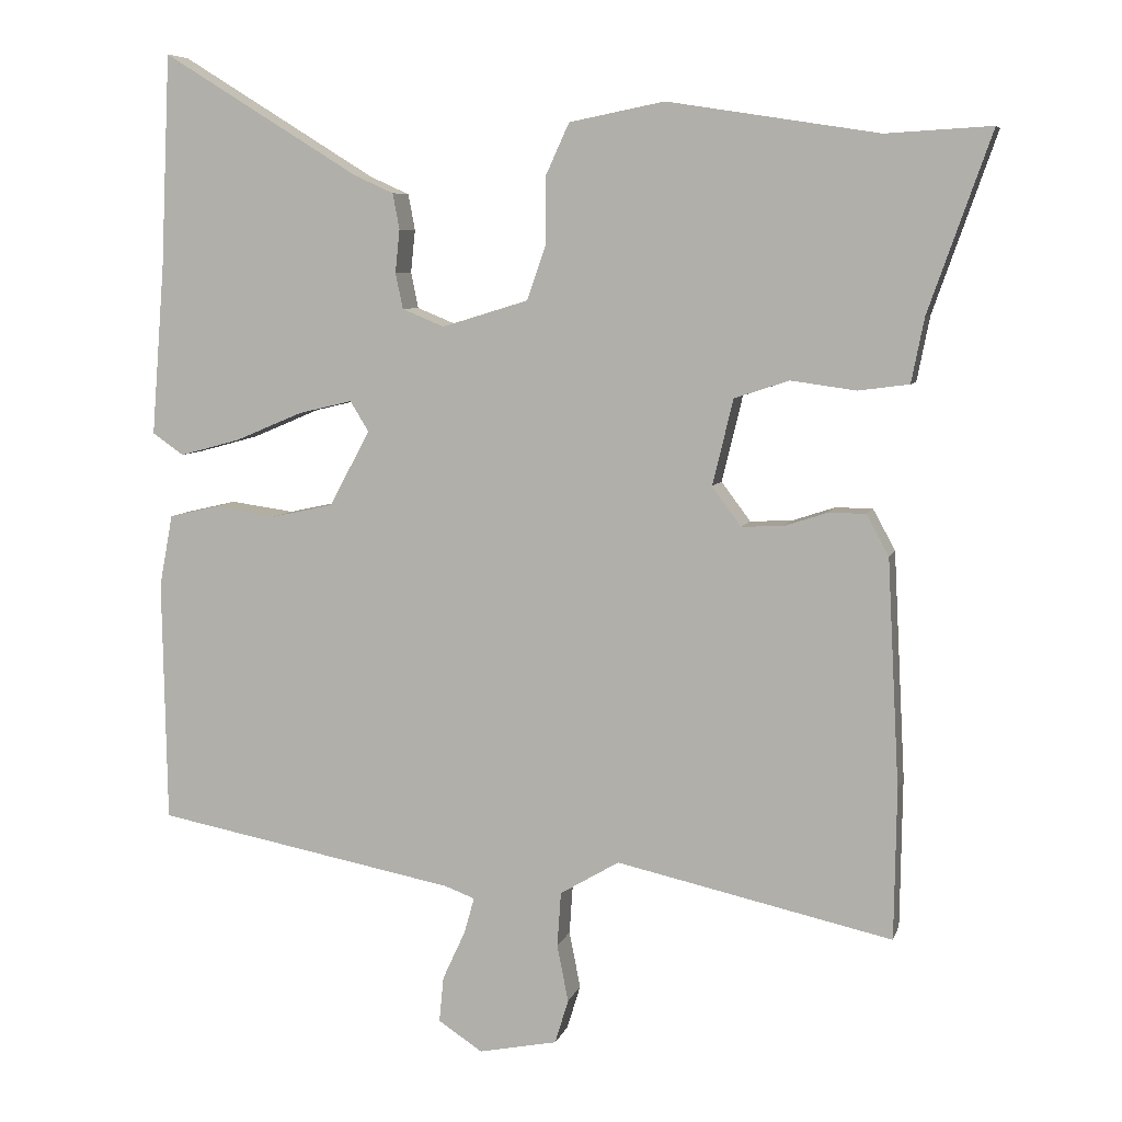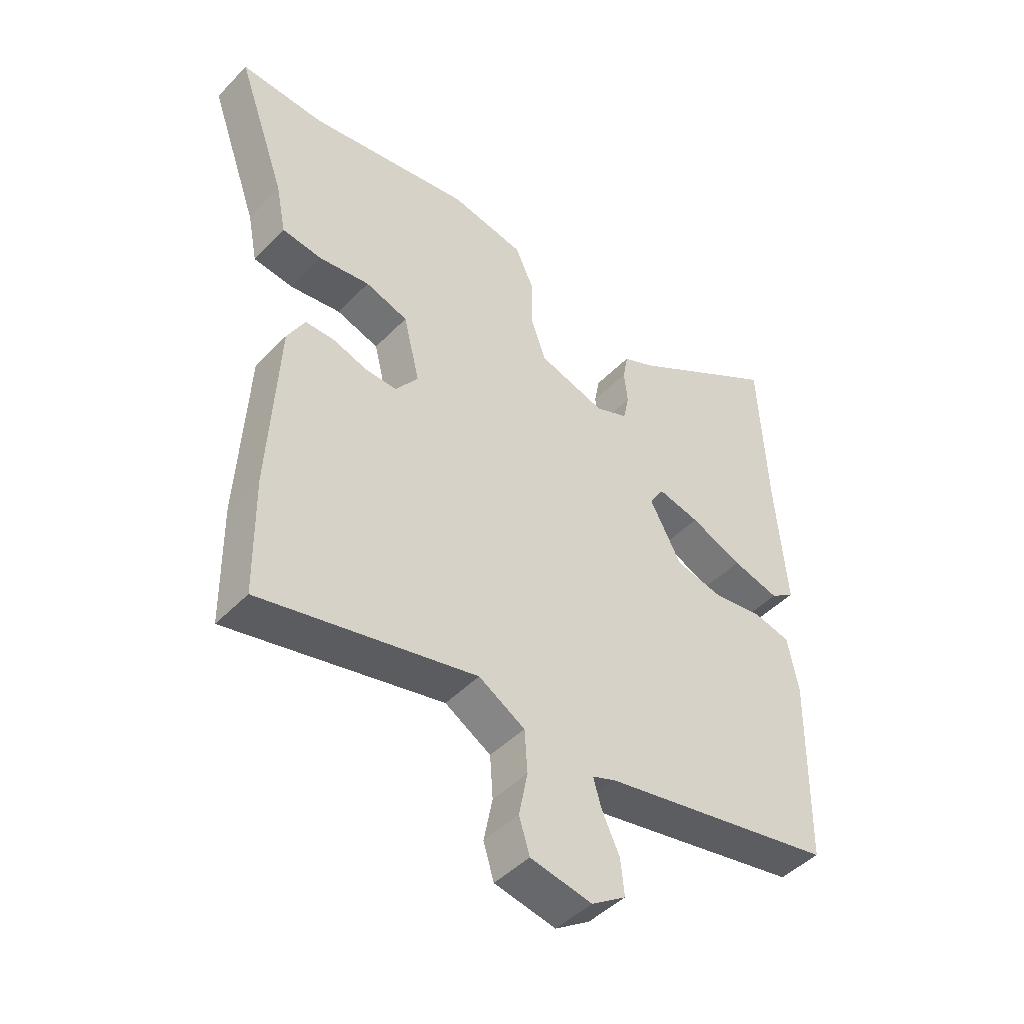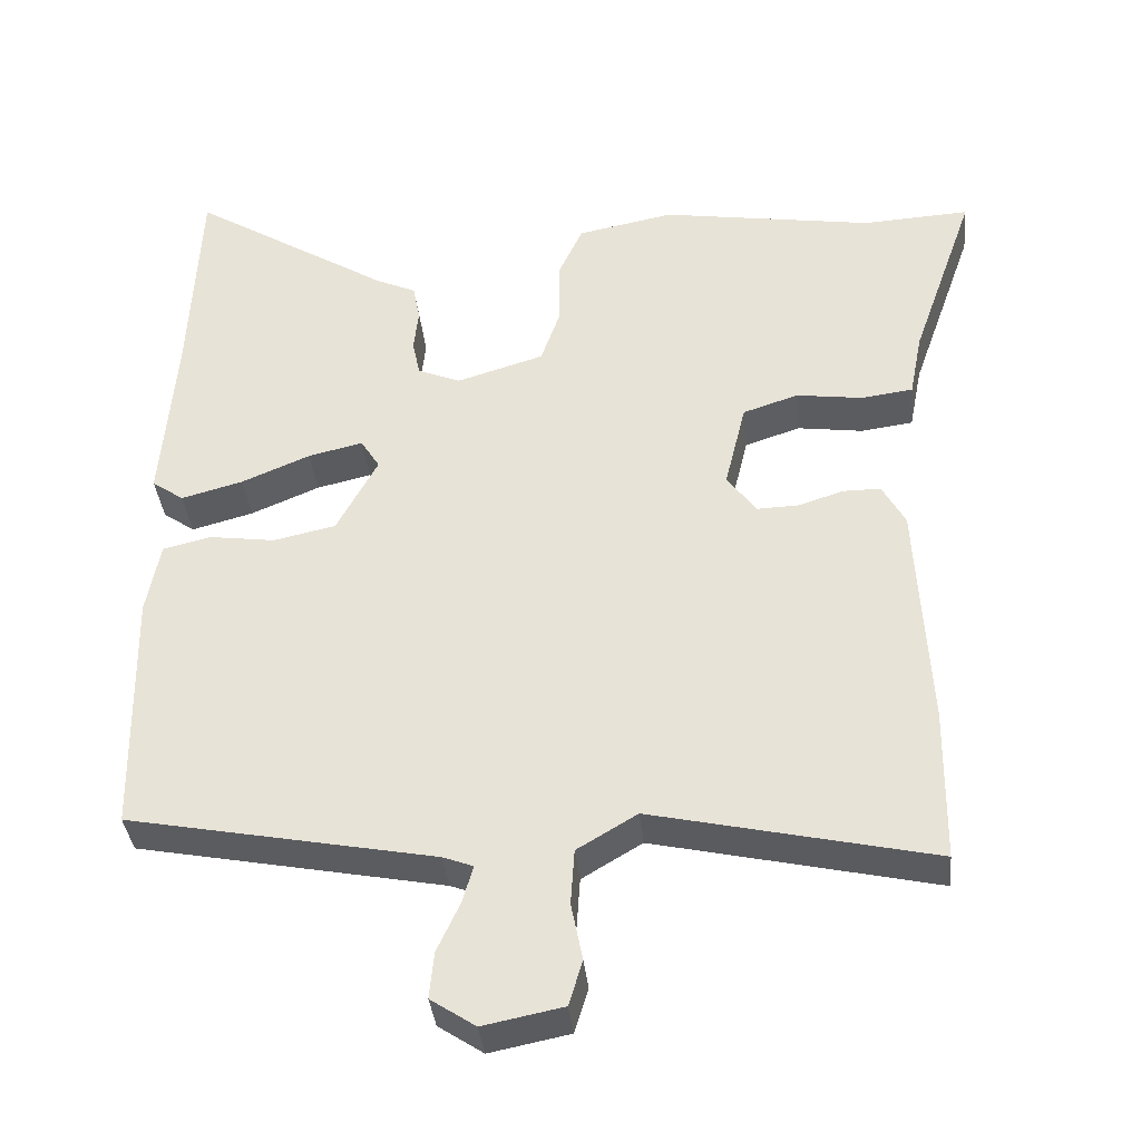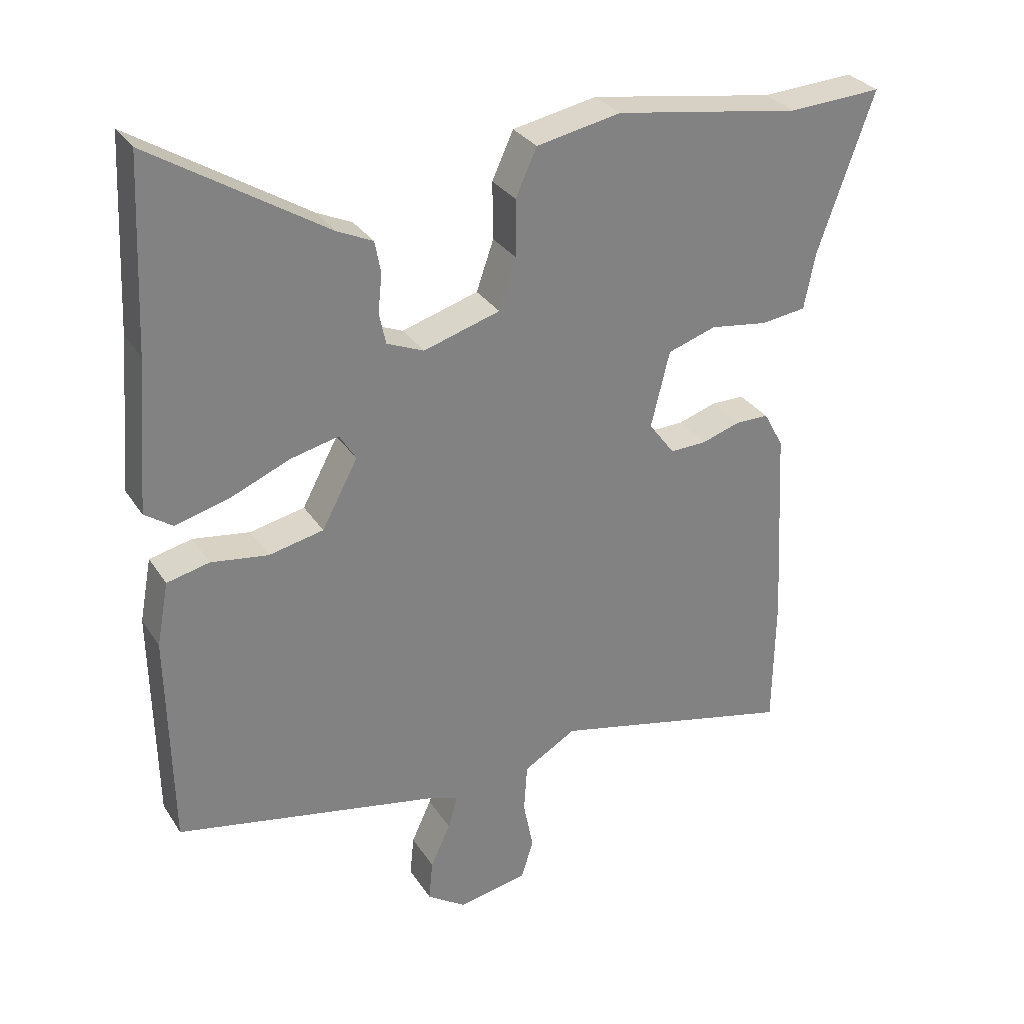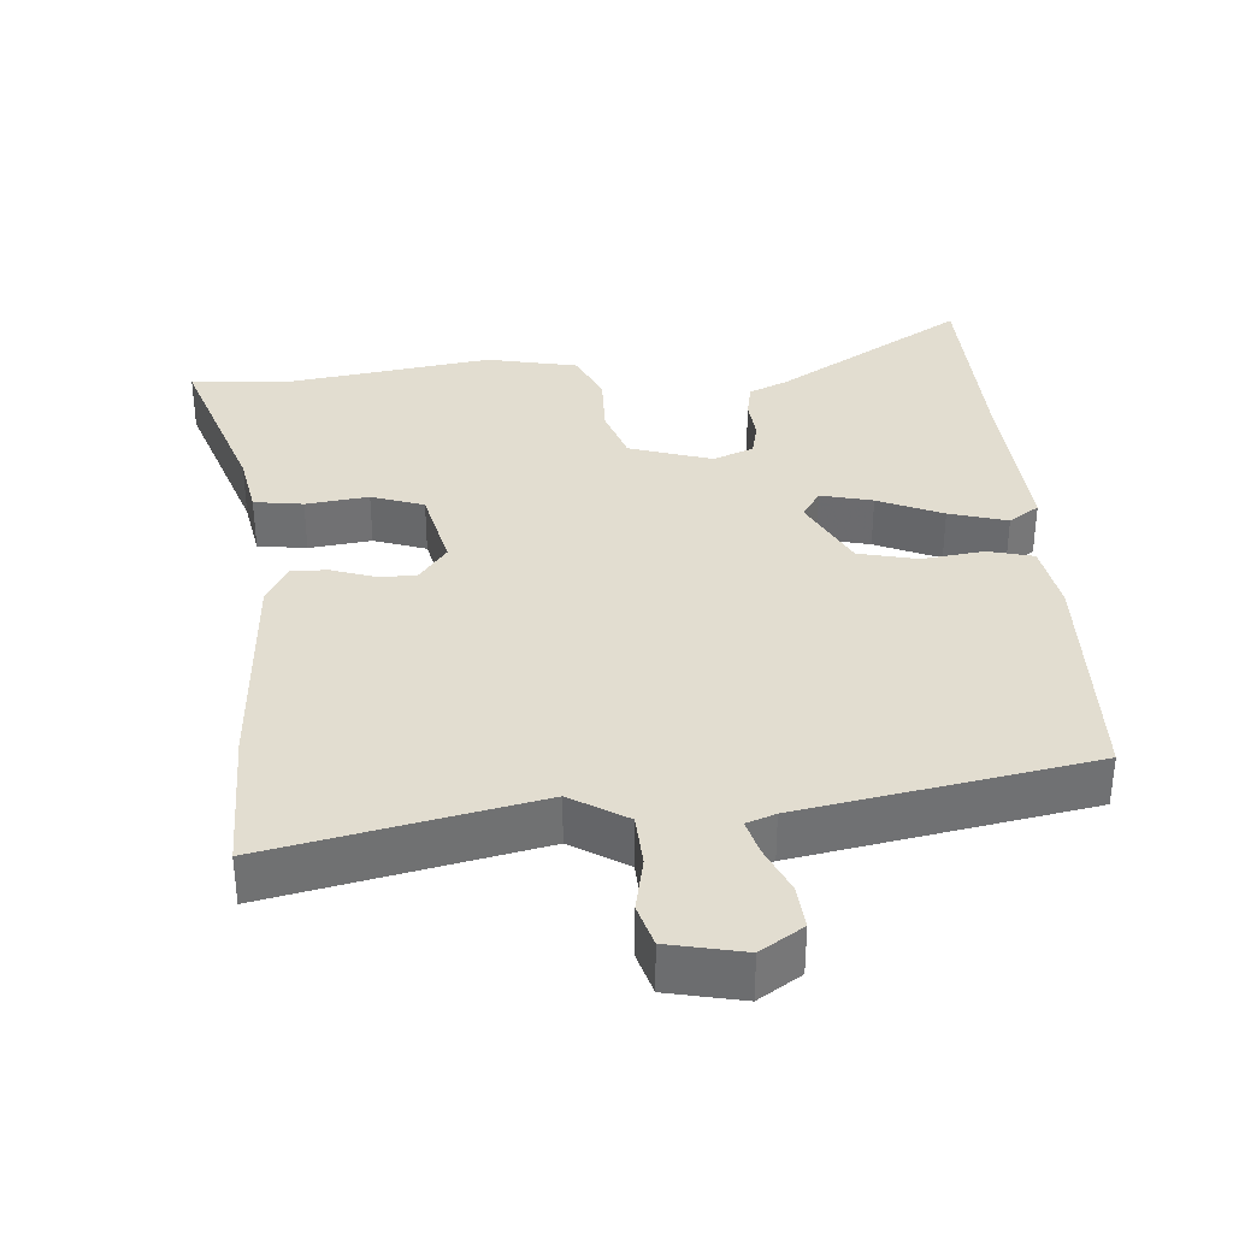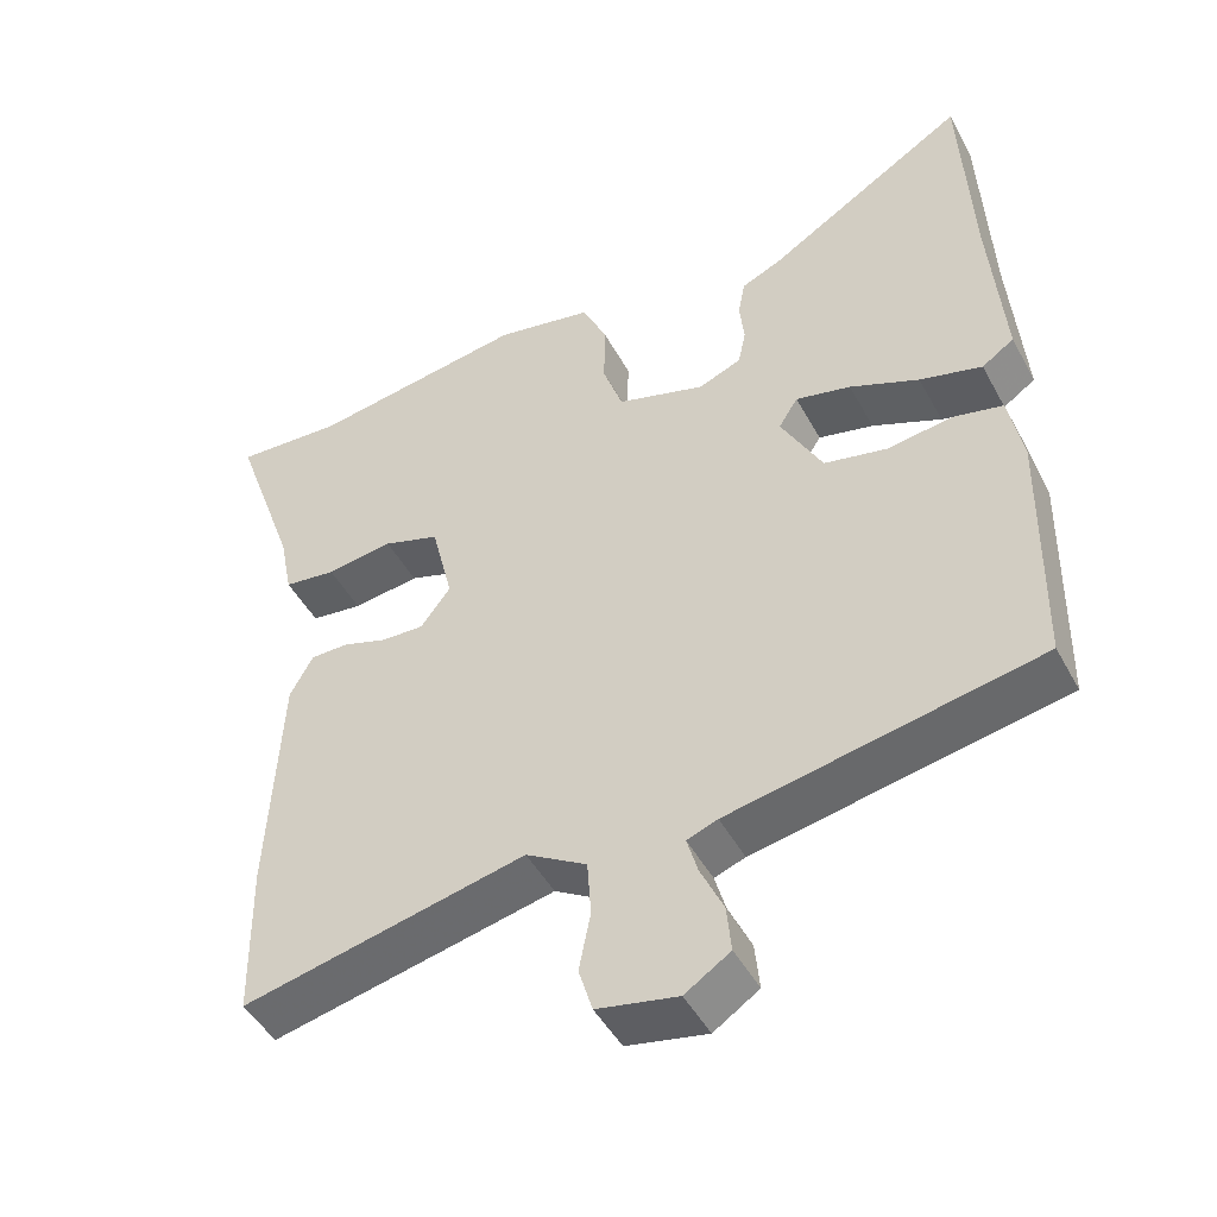
<metadata>
{"format":"obj","ext":"obj","renderer":"f3d","projection":"perspective","resolution":1024,"background":"white","views":[{"elev":6.9,"azim":13.9,"up":"+Z"},{"elev":-46.1,"azim":139.2,"up":"+Z"},{"elev":-36.7,"azim":5.7,"up":"+Z"},{"elev":30.2,"azim":-27.0,"up":"+Z"},{"elev":35.1,"azim":176.3,"up":"+Y"},{"elev":-47.1,"azim":-152.7,"up":"+Z"}]}
</metadata>
<code>
v -0.514 0.07 -0.433
v -0.52 0.07 -0.108
v -0.502 0.07 -0.012
v -0.438 0.07 0.003
v -0.352 0.07 -0.009
v -0.27 0.07 0.009
v -0.216 0.07 0.11
v -0.241 0.07 0.15
v -0.313 0.07 0.133
v -0.403 0.07 0.095
v -0.484 0.07 0.073
v -0.526 0.07 0.102
v -0.508 0.07 0.331
v -0.495 0.07 0.614
v -0.232 0.07 0.451
v -0.179 0.07 0.427
v -0.17 0.07 0.379
v -0.176 0.07 0.322
v -0.166 0.07 0.274
v -0.11 0.07 0.251
v 0.005 0.07 0.286
v 0.031 0.07 0.361
v 0.03 0.07 0.447
v 0.062 0.07 0.517
v 0.189 0.07 0.542
v 0.47 0.07 0.498
v 0.611 0.07 0.506
v 0.527 0.07 0.268
v 0.51 0.07 0.182
v 0.442 0.07 0.173
v 0.355 0.07 0.185
v 0.282 0.07 0.161
v 0.254 0.07 0.046
v 0.293 0.07 -0.006
v 0.348 0.07 -0.004
v 0.406 0.07 0.015
v 0.456 0.07 0.015
v 0.486 0.07 -0.04
v 0.502 0.07 -0.343
v 0.499 0.07 -0.545
v 0.13 0.07 -0.463
v 0.051 0.07 -0.51
v 0.046 0.07 -0.583
v 0.061 0.07 -0.659
v 0.043 0.07 -0.718
v -0.062 0.07 -0.739
v -0.121 0.07 -0.7
v -0.115 0.07 -0.639
v -0.085 0.07 -0.574
v -0.071 0.07 -0.525
v -0.111 0.07 -0.51
v -0.514 0 -0.433
v -0.52 0 -0.108
v -0.502 0 -0.012
v -0.438 0 0.003
v -0.352 0 -0.009
v -0.27 0 0.009
v -0.216 0 0.11
v -0.241 0 0.15
v -0.313 0 0.133
v -0.403 0 0.095
v -0.484 0 0.073
v -0.526 0 0.102
v -0.508 0 0.331
v -0.495 0 0.614
v -0.232 0 0.451
v -0.179 0 0.427
v -0.17 0 0.379
v -0.176 0 0.322
v -0.166 0 0.274
v -0.11 0 0.251
v 0.005 0 0.286
v 0.031 0 0.361
v 0.03 0 0.447
v 0.062 0 0.517
v 0.189 0 0.542
v 0.47 0 0.498
v 0.611 0 0.506
v 0.527 0 0.268
v 0.51 0 0.182
v 0.442 0 0.173
v 0.355 0 0.185
v 0.282 0 0.161
v 0.254 0 0.046
v 0.293 0 -0.006
v 0.348 0 -0.004
v 0.406 0 0.015
v 0.456 0 0.015
v 0.486 0 -0.04
v 0.502 0 -0.343
v 0.499 0 -0.545
v 0.13 0 -0.463
v 0.051 0 -0.51
v 0.046 0 -0.583
v 0.061 0 -0.659
v 0.043 0 -0.718
v -0.062 0 -0.739
v -0.121 0 -0.7
v -0.115 0 -0.639
v -0.085 0 -0.574
v -0.071 0 -0.525
v -0.111 0 -0.51
f 46 47 48 49
f 46 49 50
f 43 44 45 46
f 42 43 46 50
f 41 42 50 51
f 39 40 41
f 35 36 37 38
f 34 35 38 39
f 33 34 39 41
f 28 29 30 31
f 26 27 28 31
f 26 31 32
f 25 26 32
f 22 23 24 25
f 21 22 25 32
f 20 21 32 33
f 15 16 17 18
f 13 14 15 18
f 13 18 19
f 9 10 11 12
f 8 9 12 13
f 2 3 4 5
f 2 5 6
f 1 2 6
f 51 1 6
f 41 51 6 7
f 33 41 7
f 20 33 7 8
f 8 13 19 20
f 100 99 98 97
f 101 100 97
f 97 96 95 94
f 101 97 94 93
f 102 101 93 92
f 92 91 90
f 89 88 87 86
f 90 89 86 85
f 92 90 85 84
f 82 81 80 79
f 82 79 78 77
f 83 82 77
f 83 77 76
f 76 75 74 73
f 83 76 73 72
f 84 83 72 71
f 69 68 67 66
f 69 66 65 64
f 70 69 64
f 63 62 61 60
f 64 63 60 59
f 56 55 54 53
f 57 56 53
f 57 53 52
f 57 52 102
f 58 57 102 92
f 58 92 84
f 59 58 84 71
f 71 70 64 59
f 1 52 53 2
f 2 53 54 3
f 3 54 55 4
f 4 55 56 5
f 5 56 57 6
f 6 57 58 7
f 7 58 59 8
f 8 59 60 9
f 9 60 61 10
f 10 61 62 11
f 11 62 63 12
f 12 63 64 13
f 13 64 65 14
f 14 65 66 15
f 15 66 67 16
f 16 67 68 17
f 17 68 69 18
f 18 69 70 19
f 19 70 71 20
f 20 71 72 21
f 21 72 73 22
f 22 73 74 23
f 23 74 75 24
f 24 75 76 25
f 25 76 77 26
f 26 77 78 27
f 27 78 79 28
f 28 79 80 29
f 29 80 81 30
f 30 81 82 31
f 31 82 83 32
f 32 83 84 33
f 33 84 85 34
f 34 85 86 35
f 35 86 87 36
f 36 87 88 37
f 37 88 89 38
f 38 89 90 39
f 39 90 91 40
f 40 91 92 41
f 41 92 93 42
f 42 93 94 43
f 43 94 95 44
f 44 95 96 45
f 45 96 97 46
f 46 97 98 47
f 47 98 99 48
f 48 99 100 49
f 49 100 101 50
f 50 101 102 51
f 51 102 52 1

</code>
